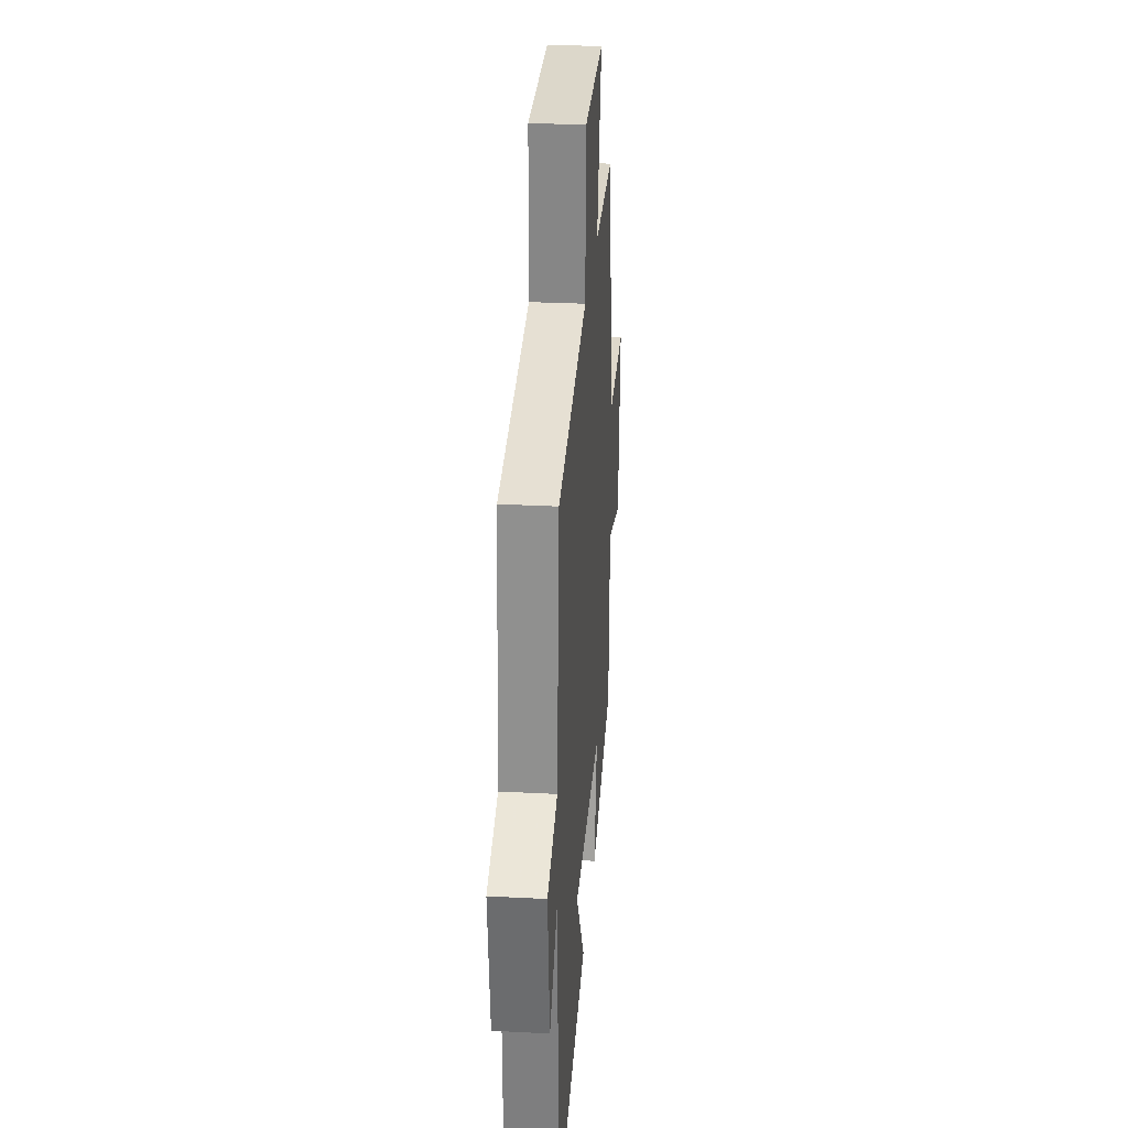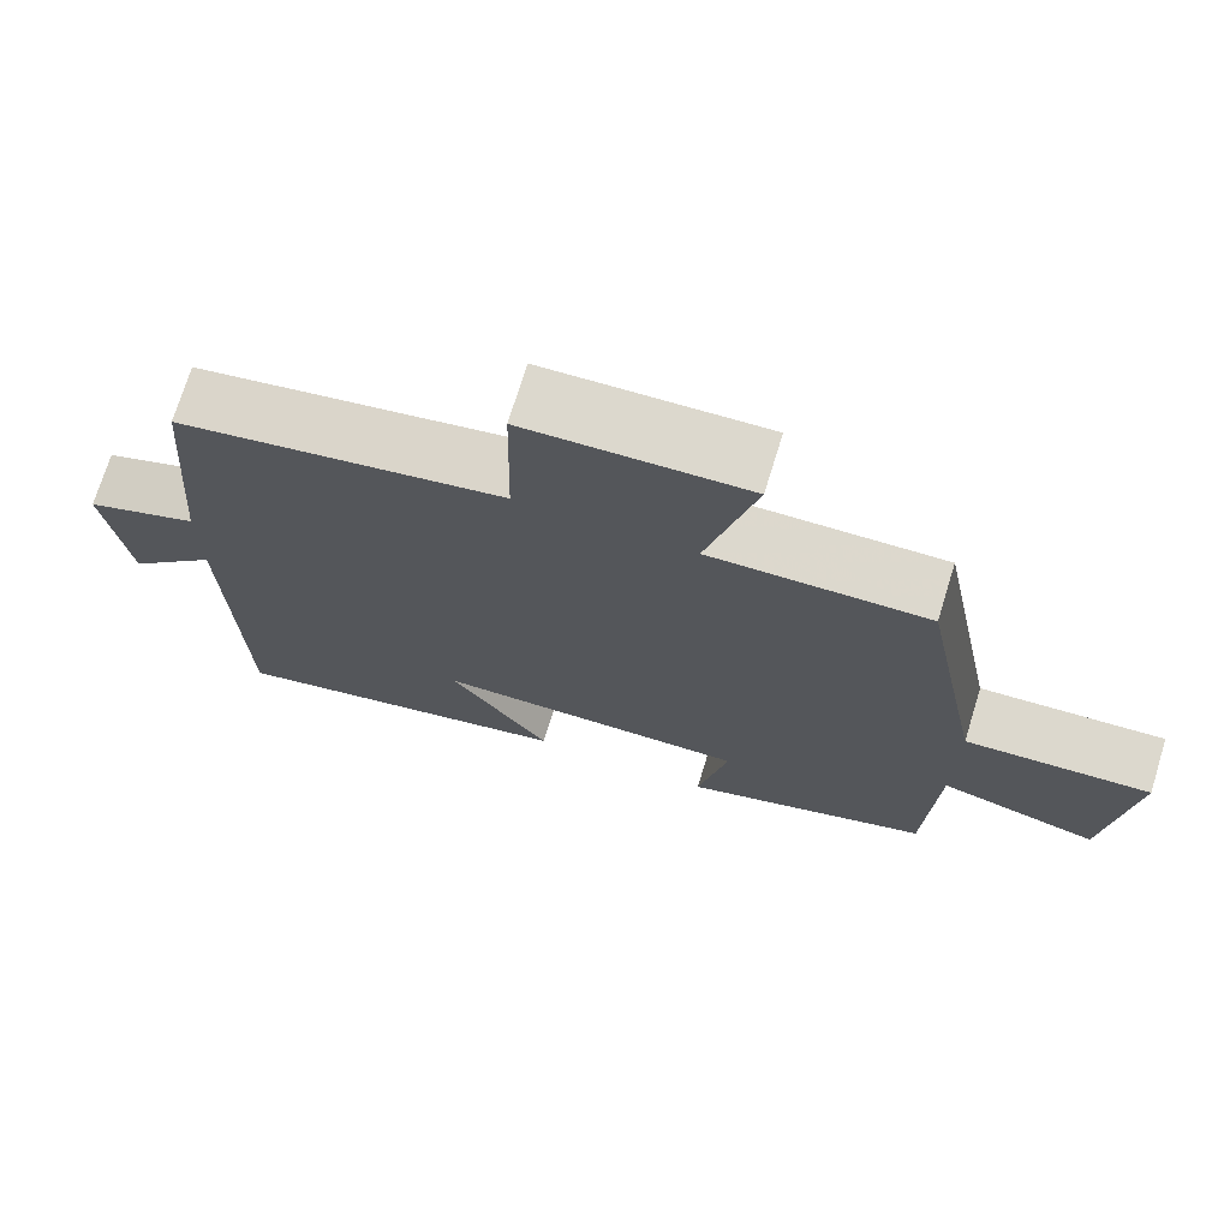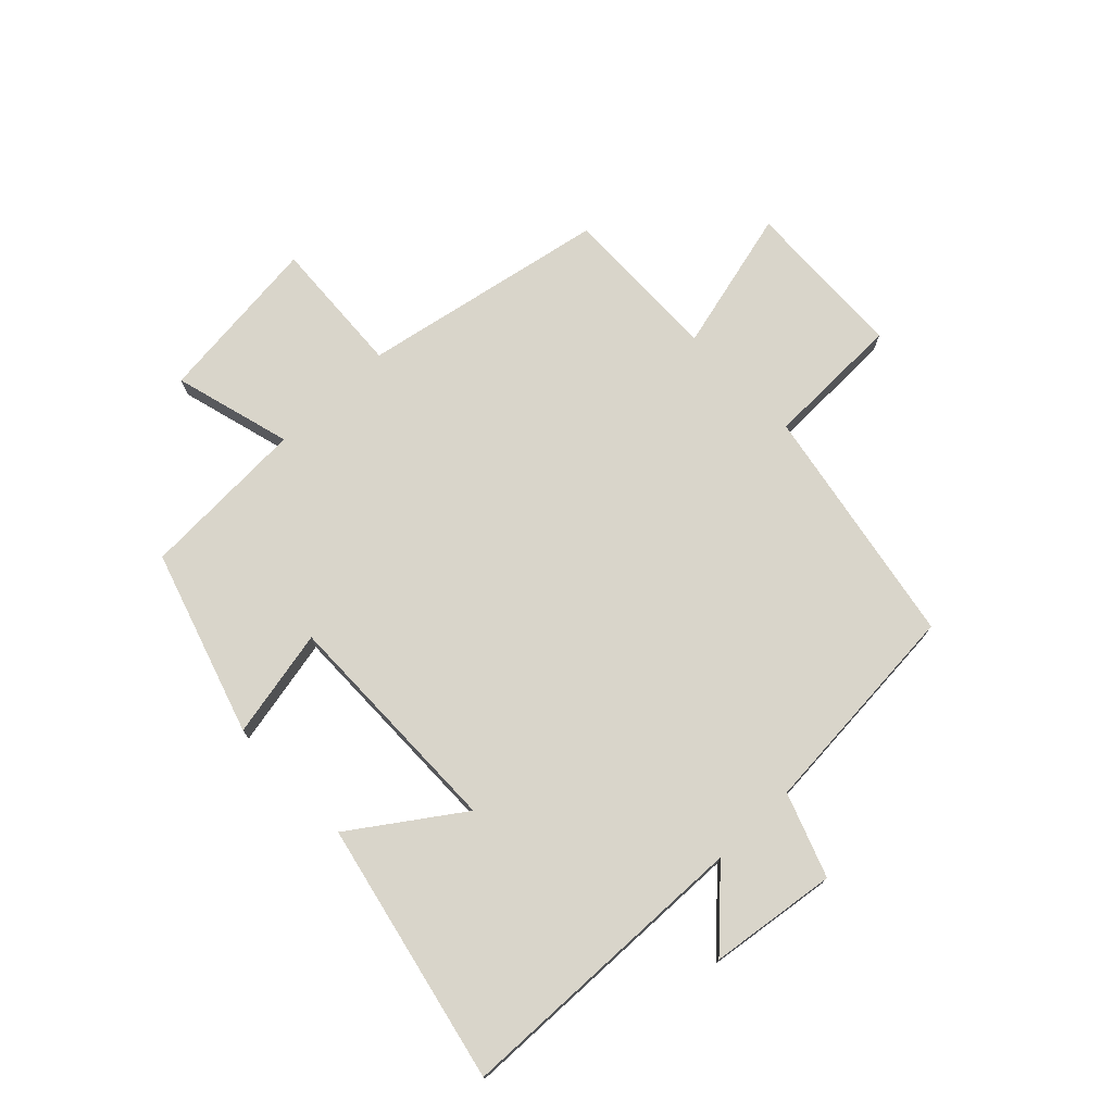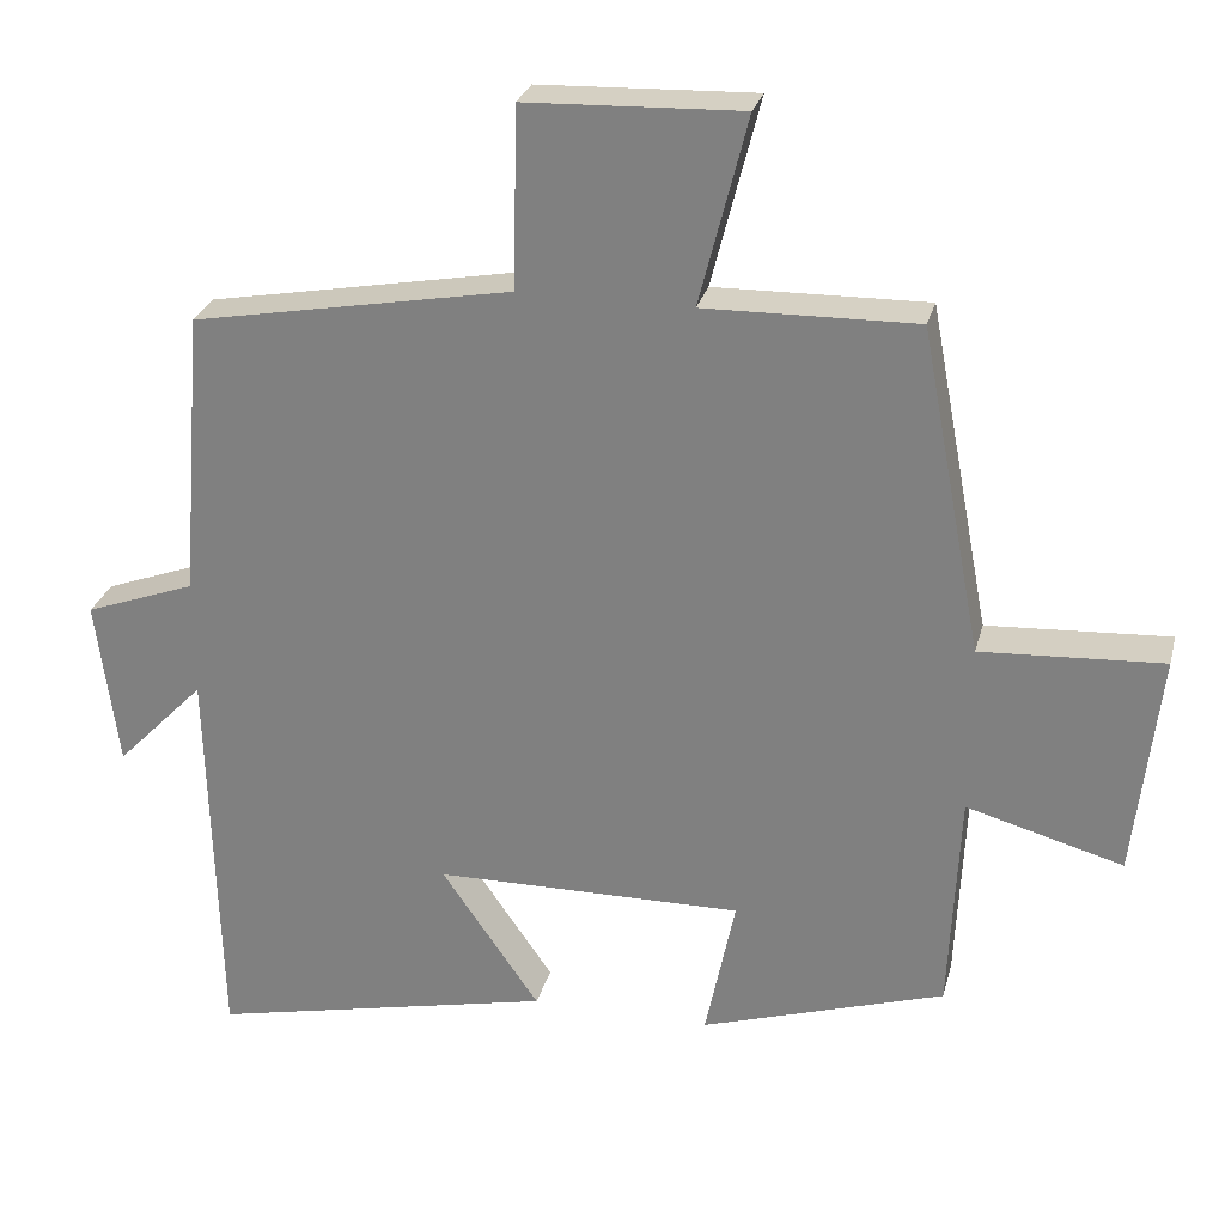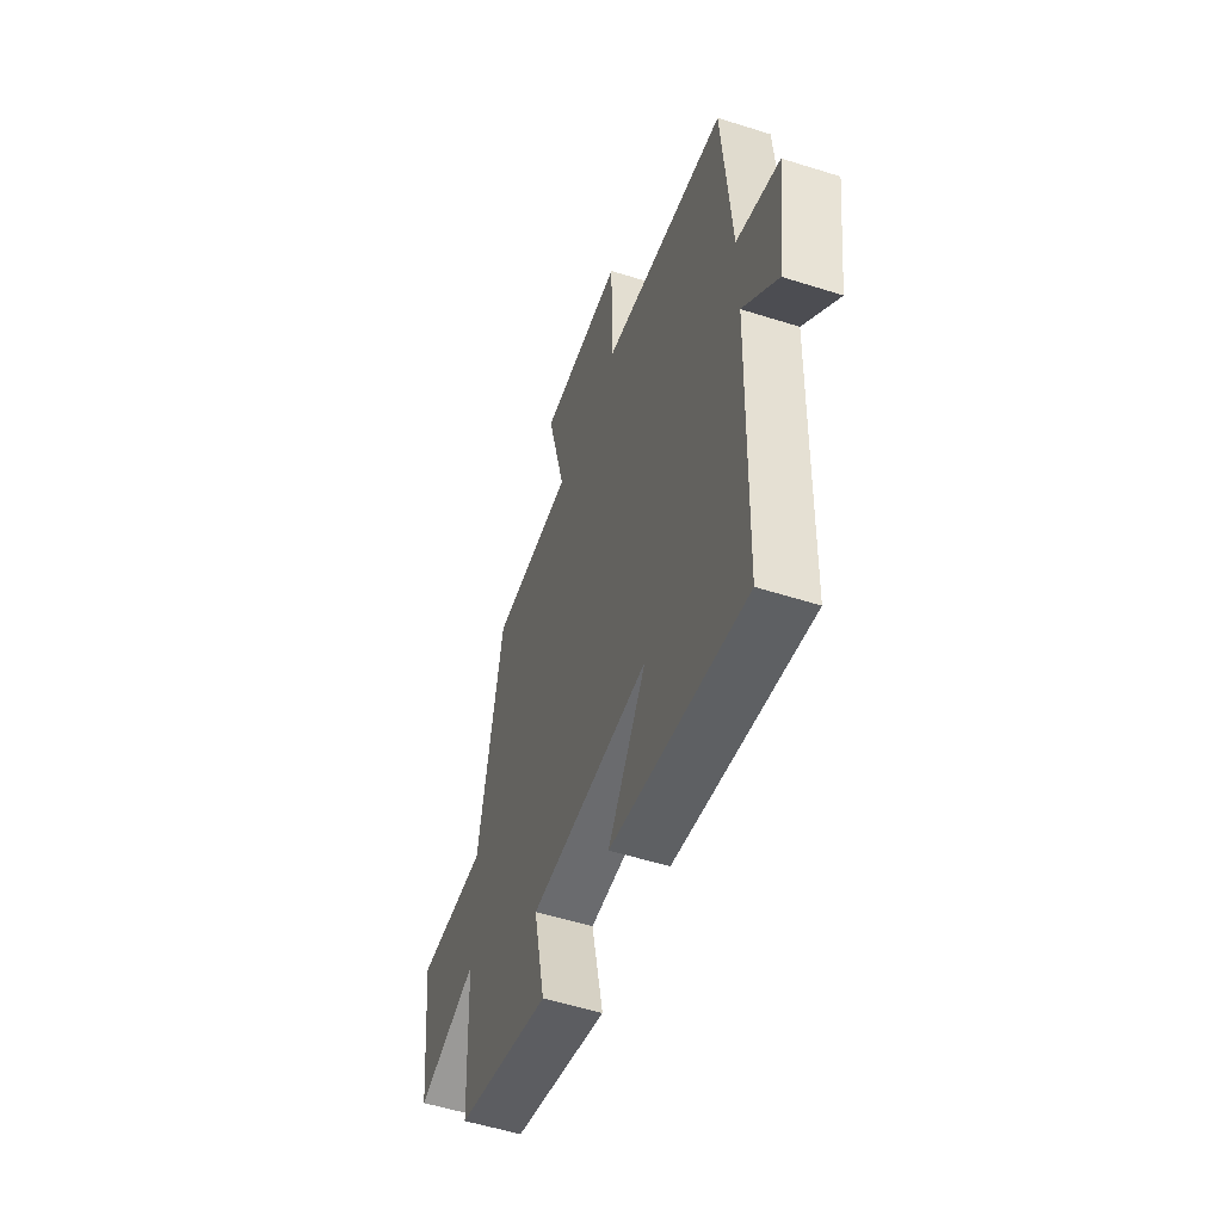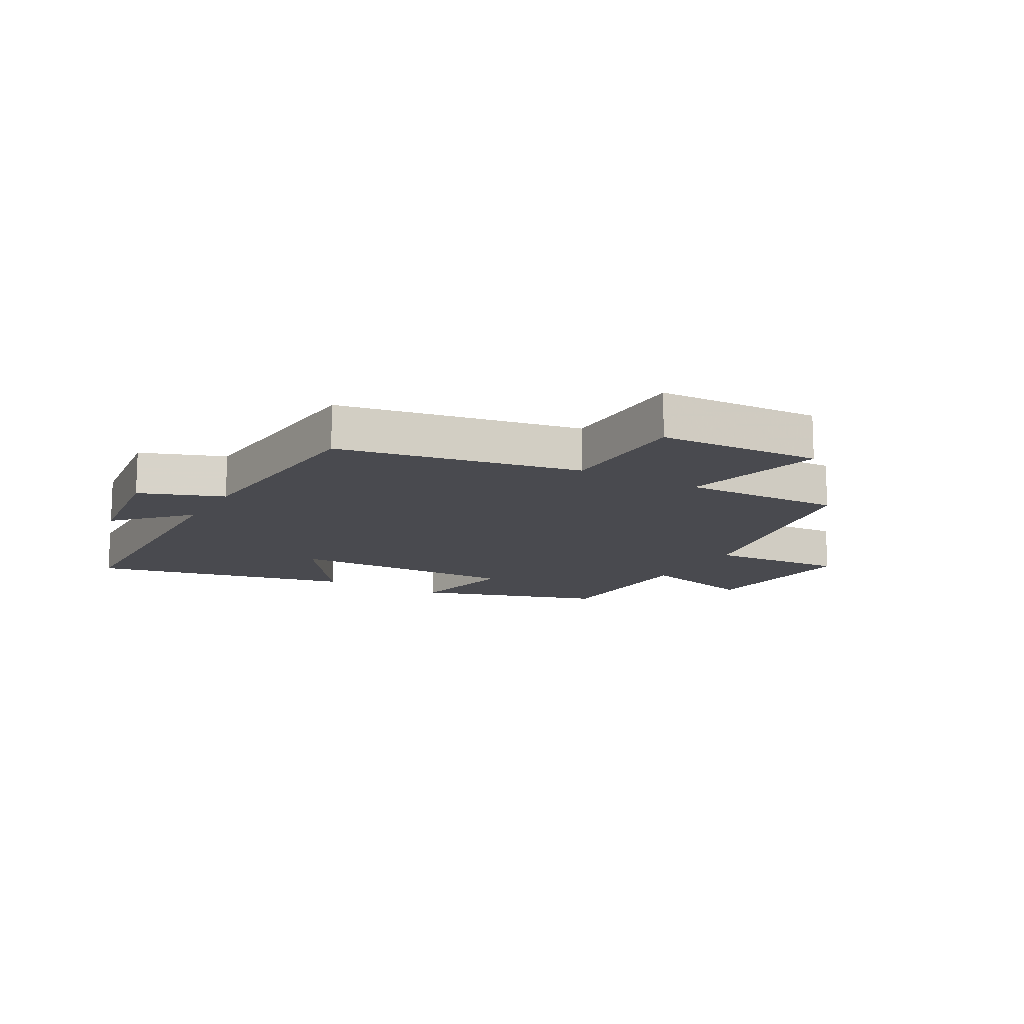
<metadata>
{"format":"obj","ext":"obj","renderer":"f3d","projection":"perspective","resolution":1024,"background":"white","views":[{"elev":28.4,"azim":-85.5,"up":"+Z"},{"elev":72.4,"azim":17.1,"up":"+Z"},{"elev":74.5,"azim":-133.8,"up":"+Y"},{"elev":27.1,"azim":13.9,"up":"+Z"},{"elev":-53.9,"azim":-108.7,"up":"+Z"},{"elev":-13.6,"azim":-29.2,"up":"+Y"}]}
</metadata>
<code>
v -0.471 0.07 0.426
v -0.065 0.07 0.5
v -0.06 0.07 0.73
v 0.214 0.07 0.74
v 0.153 0.07 0.5
v 0.422 0.07 0.505
v 0.5 0.07 0.094
v 0.73 0.07 0.107
v 0.698 0.07 -0.177
v 0.5 0.07 -0.122
v 0.487 0.07 -0.403
v 0.178 0.07 -0.5
v 0.216 0.07 -0.317
v -0.174 0.07 -0.321
v -0.05 0.07 -0.5
v -0.487 0.07 -0.594
v -0.5 0.07 -0.089
v -0.612 0.07 -0.204
v -0.64 0.07 0.01
v -0.5 0.07 0.061
v -0.471 0 0.426
v -0.065 0 0.5
v -0.06 0 0.73
v 0.214 0 0.74
v 0.153 0 0.5
v 0.422 0 0.505
v 0.5 0 0.094
v 0.73 0 0.107
v 0.698 0 -0.177
v 0.5 0 -0.122
v 0.487 0 -0.403
v 0.178 0 -0.5
v 0.216 0 -0.317
v -0.174 0 -0.321
v -0.05 0 -0.5
v -0.487 0 -0.594
v -0.5 0 -0.089
v -0.612 0 -0.204
v -0.64 0 0.01
v -0.5 0 0.061
f 17 18 19 20
f 16 17 20
f 15 16 20
f 14 15 20
f 20 1 2
f 14 20 2
f 13 14 2
f 10 11 12 13
f 10 13 2 3
f 7 8 9 10
f 5 6 7 10
f 5 10 3
f 3 4 5
f 40 39 38 37
f 40 37 36
f 40 36 35
f 40 35 34
f 22 21 40
f 22 40 34
f 22 34 33
f 33 32 31 30
f 23 22 33 30
f 30 29 28 27
f 30 27 26 25
f 23 30 25
f 25 24 23
f 1 21 22 2
f 2 22 23 3
f 3 23 24 4
f 4 24 25 5
f 5 25 26 6
f 6 26 27 7
f 7 27 28 8
f 8 28 29 9
f 9 29 30 10
f 10 30 31 11
f 11 31 32 12
f 12 32 33 13
f 13 33 34 14
f 14 34 35 15
f 15 35 36 16
f 16 36 37 17
f 17 37 38 18
f 18 38 39 19
f 19 39 40 20
f 20 40 21 1

</code>
